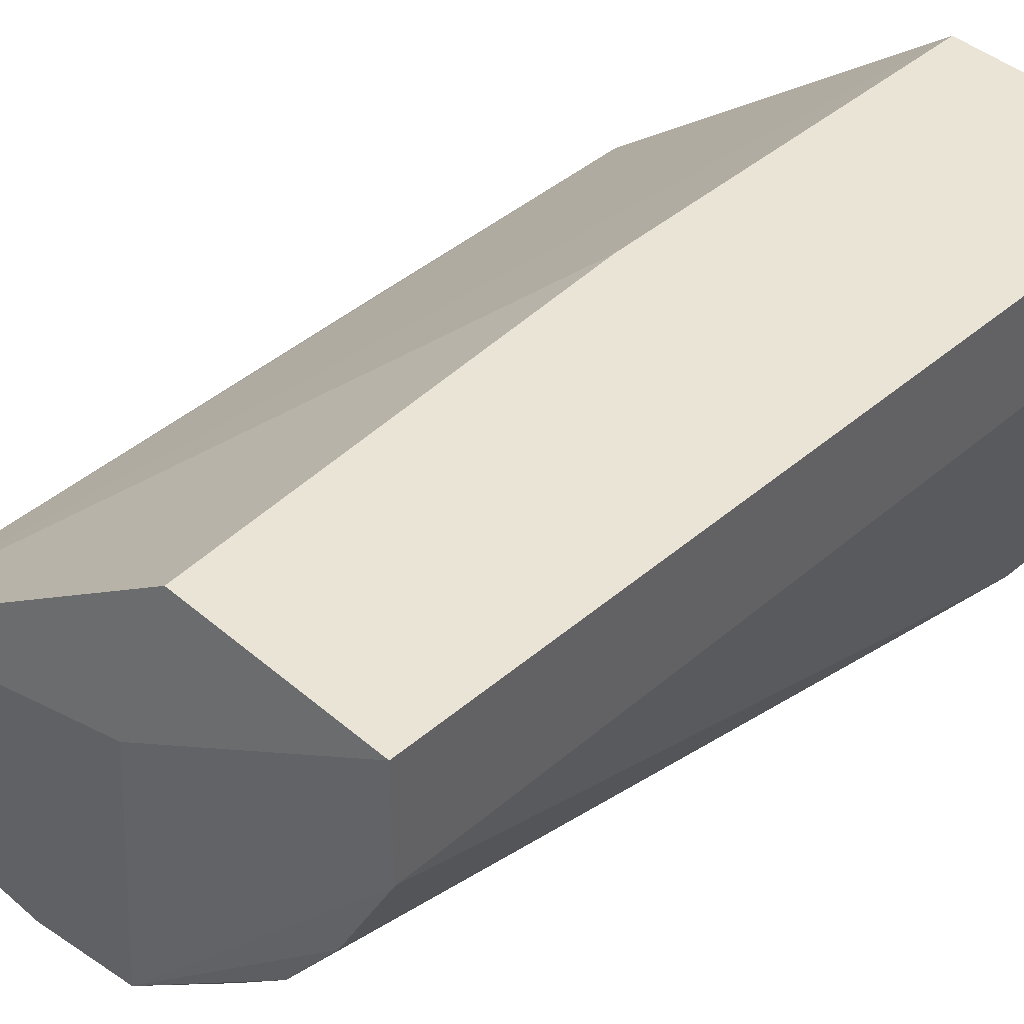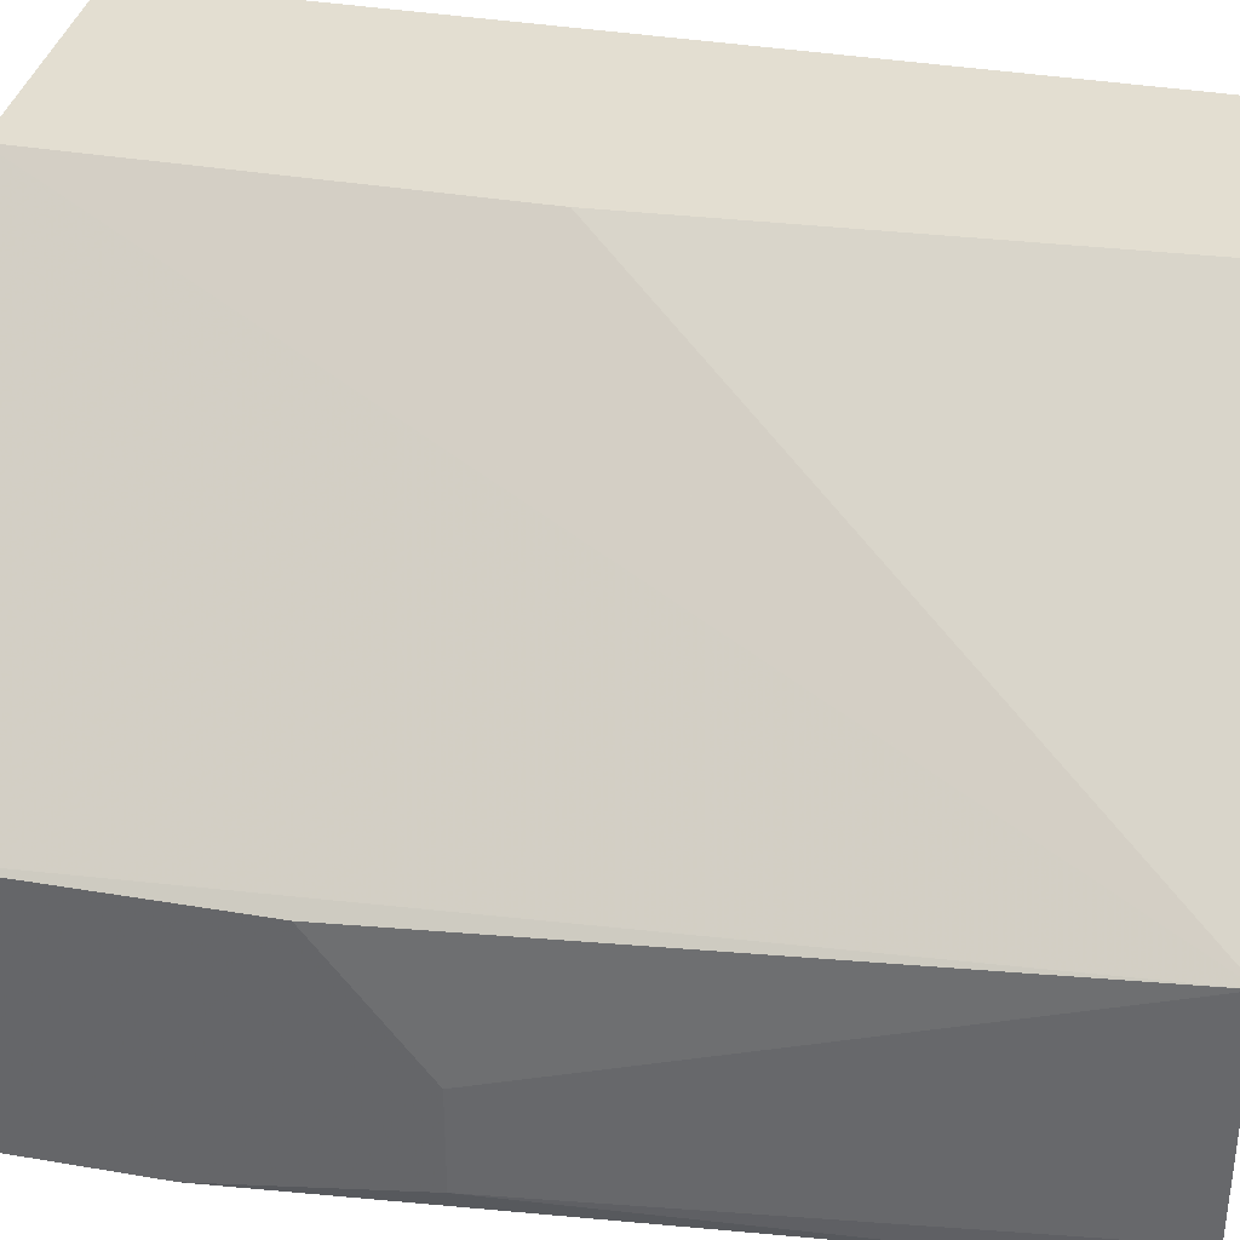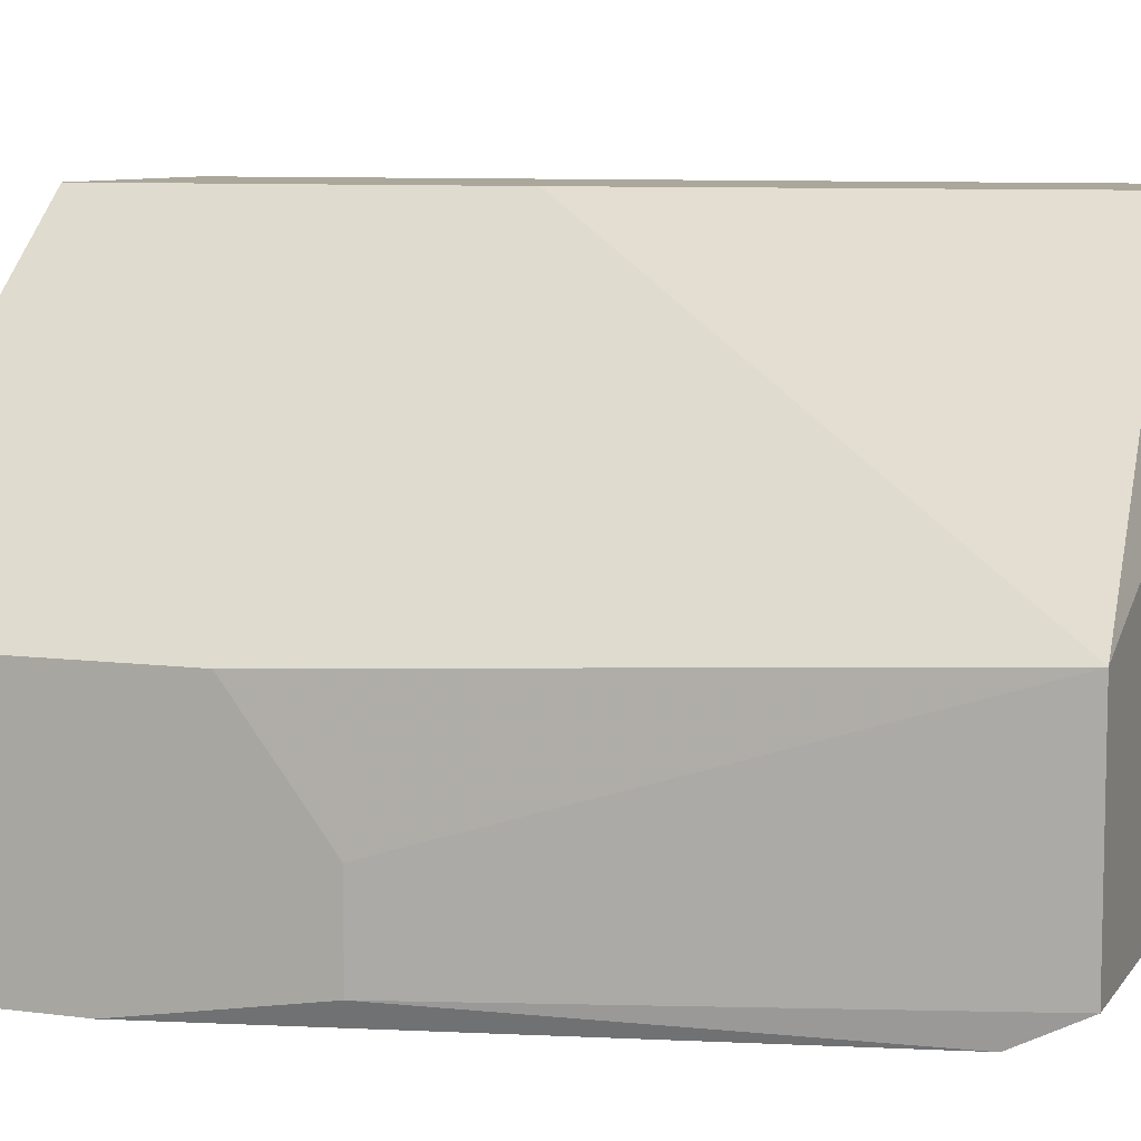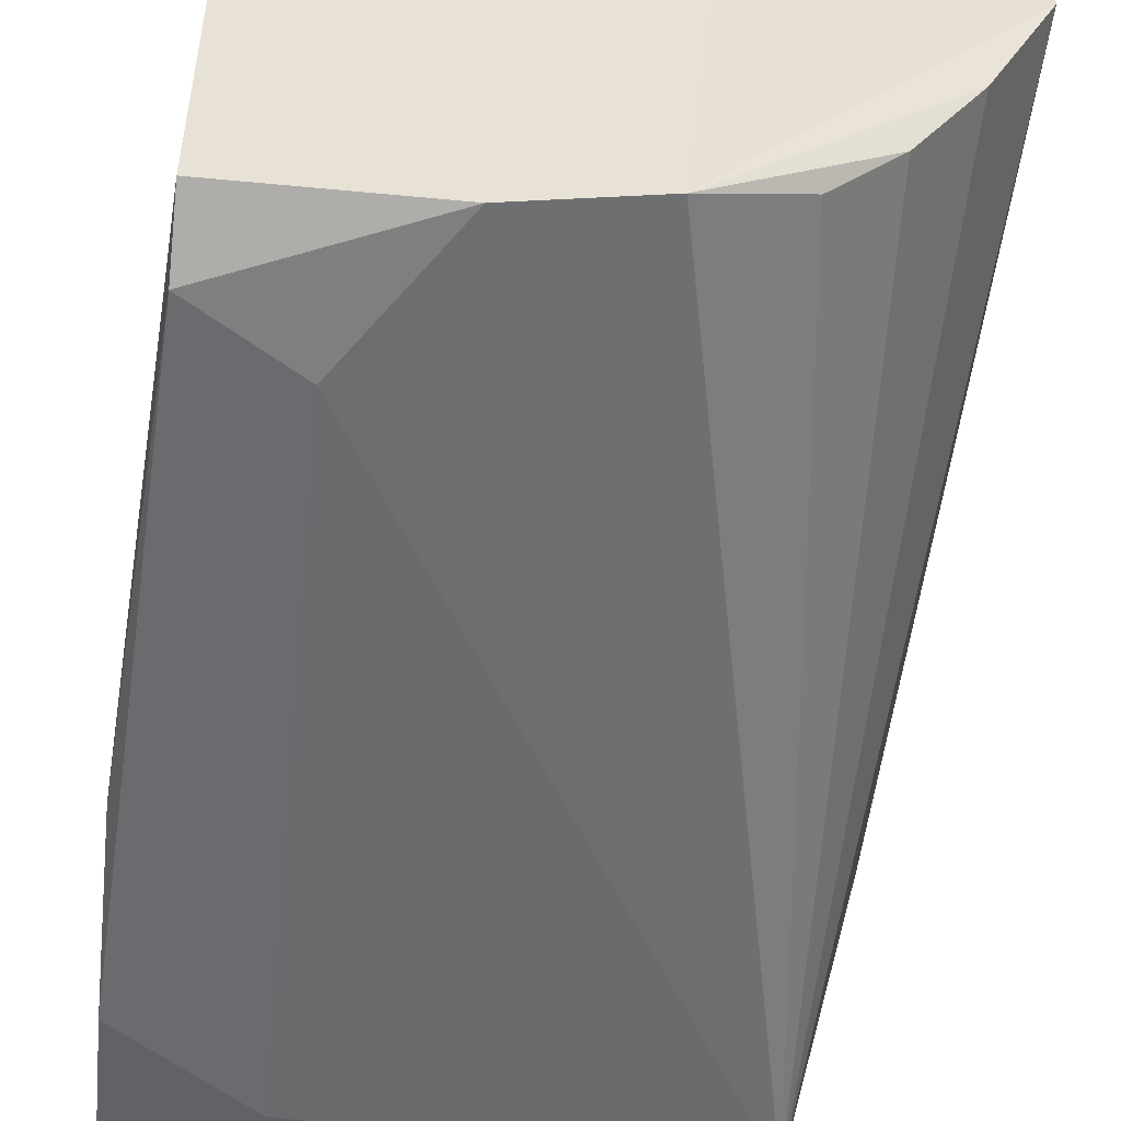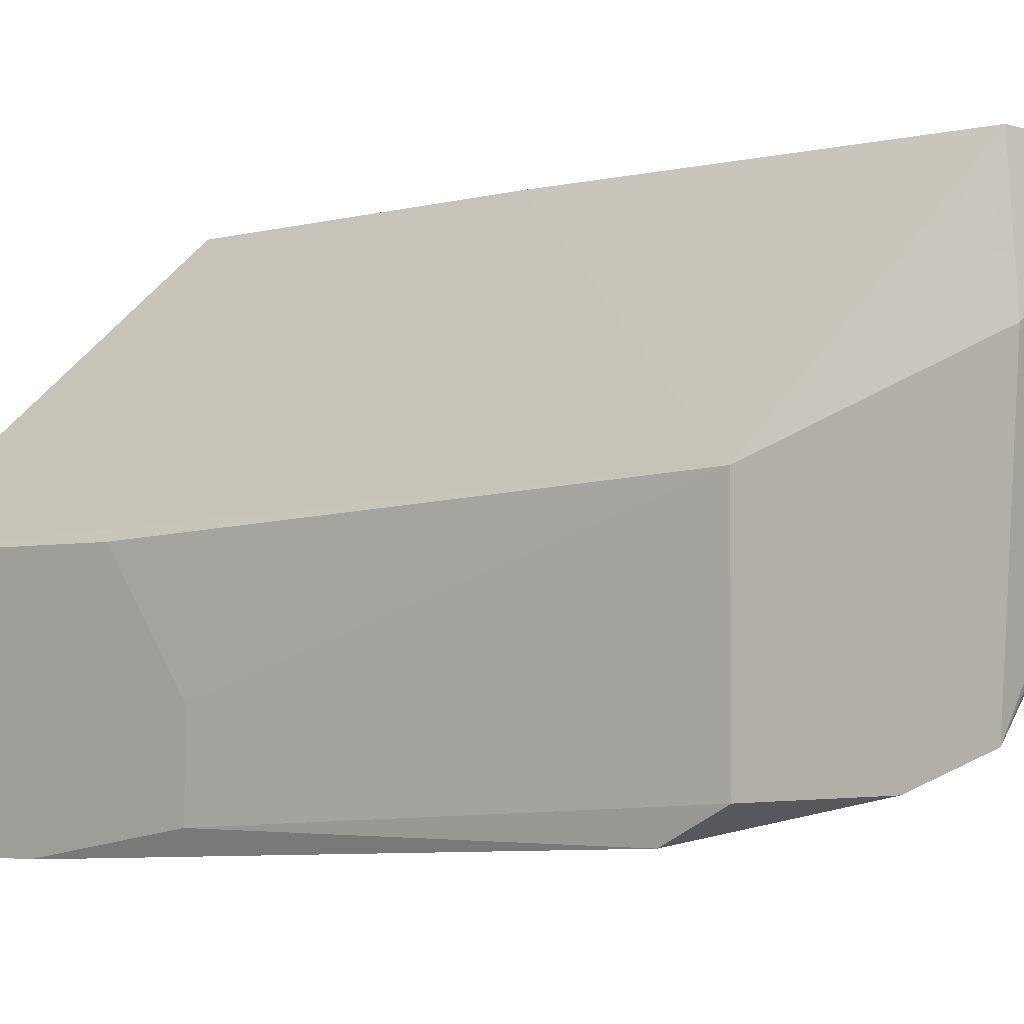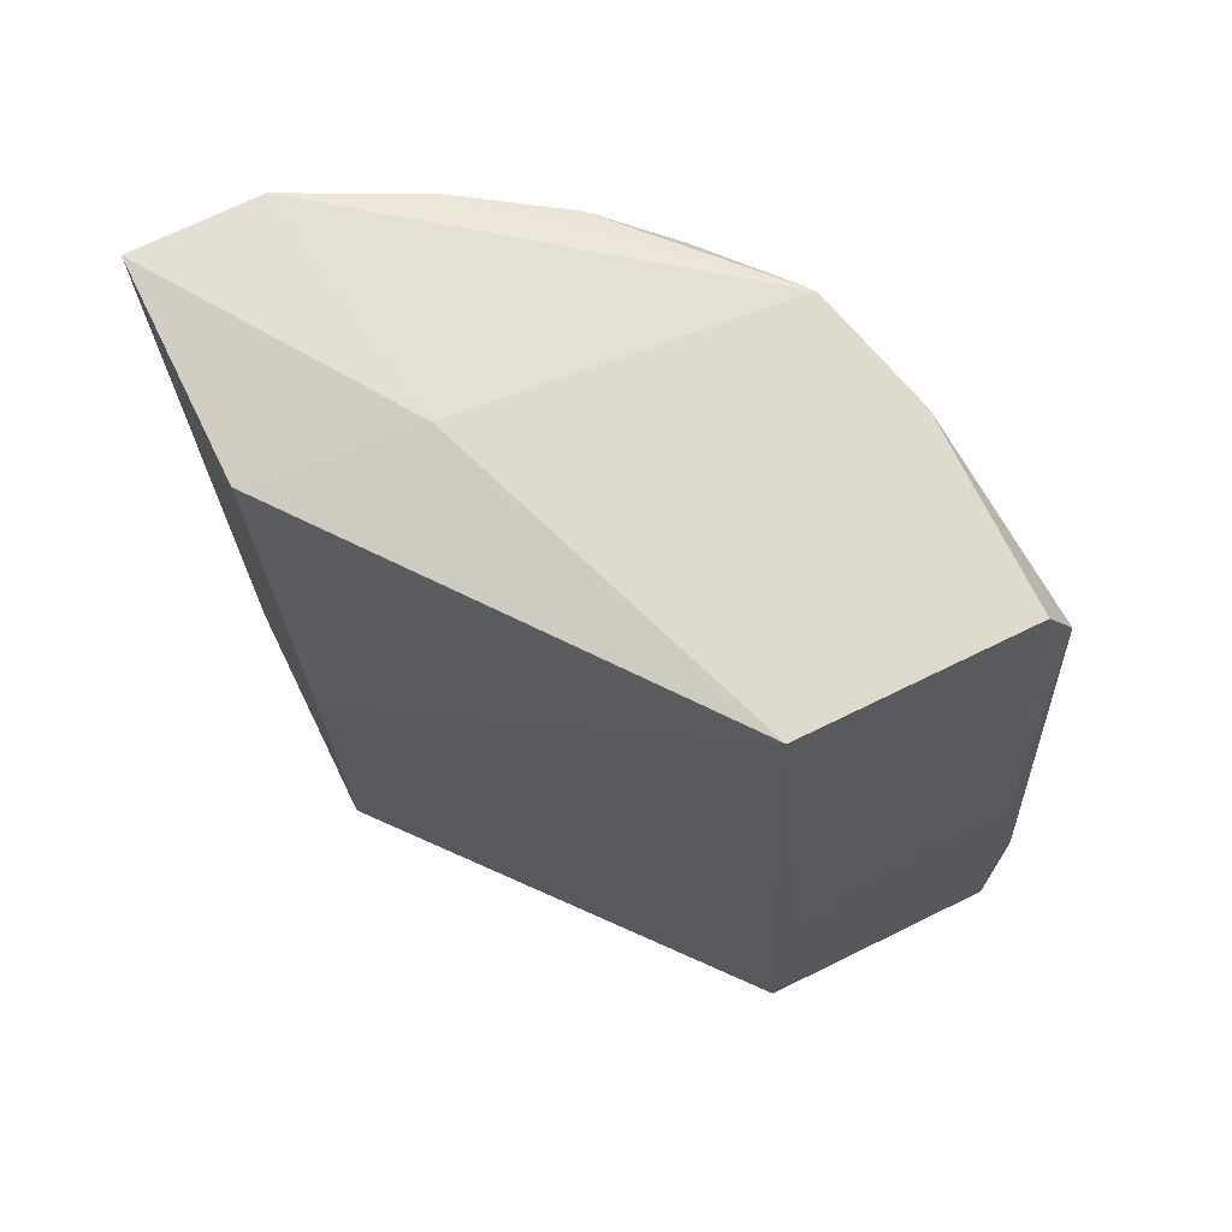
<metadata>
{"format":"obj","ext":"obj","renderer":"f3d","projection":"perspective","resolution":1024,"background":"white","views":[{"elev":43.8,"azim":45.0,"up":"+Y"},{"elev":36.3,"azim":-77.5,"up":"+Y"},{"elev":8.1,"azim":-70.0,"up":"+Y"},{"elev":-50.7,"azim":-6.0,"up":"+Y"},{"elev":-3.4,"azim":-47.2,"up":"+Y"},{"elev":71.2,"azim":-116.1,"up":"+Z"}]}
</metadata>
<code>
v 0.003812 -0.000888 0.03018
v 0.003812 -0.000888 0.0559
v 0.003812 -0.004564 0.03018
v 0.003812 -0.004564 0.0559
v 0.001974 -0.008239 0.0559
v 0.001055 -0.01558 0.03018
v 0.001055 -0.01558 0.0311
v 0.000136 -0.01099 0.0559
v -0.01088 -0.0165 0.05314
v -0.01088 -0.01742 0.03386
v -0.01088 -0.01742 0.03018
v -0.01364 -0.009157 0.05682
v -0.01364 -0.01558 0.05682
v -0.01364 -0.0165 0.05498
v -0.00262 -0.000888 0.0559
v -0.003539 -0.000888 0.03018
v -0.003539 -0.000888 0.04212
v -0.003539 -0.005482 0.05682
v -0.004458 -0.01467 0.05682
v -0.008129 -0.01558 0.05682
v -0.01456 -0.0165 0.04212
v -0.01456 -0.01375 0.04212
v -0.01456 -0.01742 0.03018
v -0.01456 -0.01742 0.03661
v -0.01456 -0.01008 0.03018
v -0.01456 -0.01008 0.03937
v -0.0017 -0.01283 0.0559
f 13 22 21
f 15 2 1
f 25 12 16
f 15 1 16
f 1 25 16
f 25 1 23
f 24 25 23
f 1 2 4
f 23 1 3
f 1 4 3
f 4 7 3
f 20 7 19
f 12 20 19
f 24 23 10
f 3 7 6
f 23 3 6
f 7 10 6
f 2 15 18
f 15 12 18
f 4 2 18
f 12 19 18
f 19 4 18
f 7 20 9
f 14 24 9
f 20 14 9
f 10 7 9
f 24 10 9
f 12 15 17
f 16 12 17
f 15 16 17
f 25 24 22
f 20 12 13
f 14 20 13
f 12 22 13
f 8 7 5
f 7 4 5
f 19 8 5
f 4 19 5
f 7 8 27
f 19 7 27
f 8 19 27
f 12 25 26
f 25 22 26
f 22 12 26
f 10 23 11
f 23 6 11
f 6 10 11
f 24 14 21
f 22 24 21
f 14 13 21

</code>
